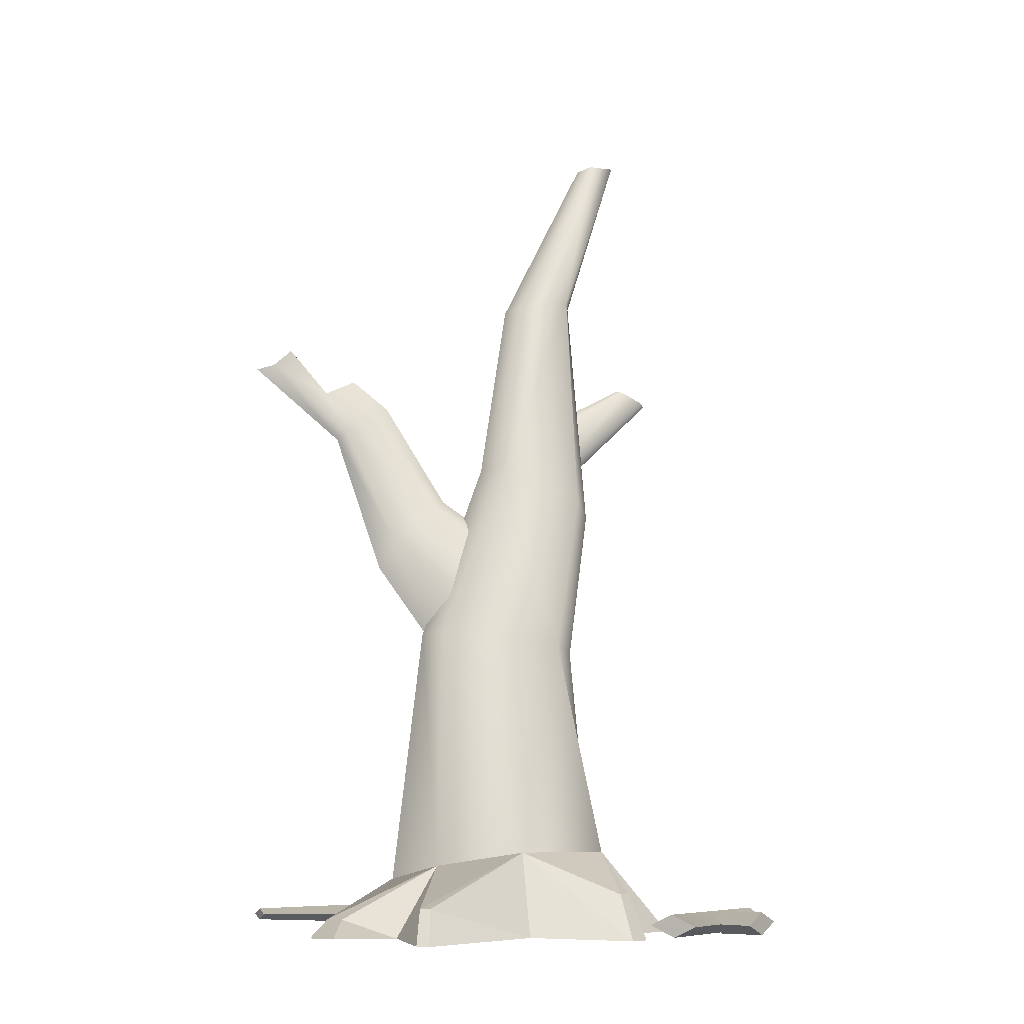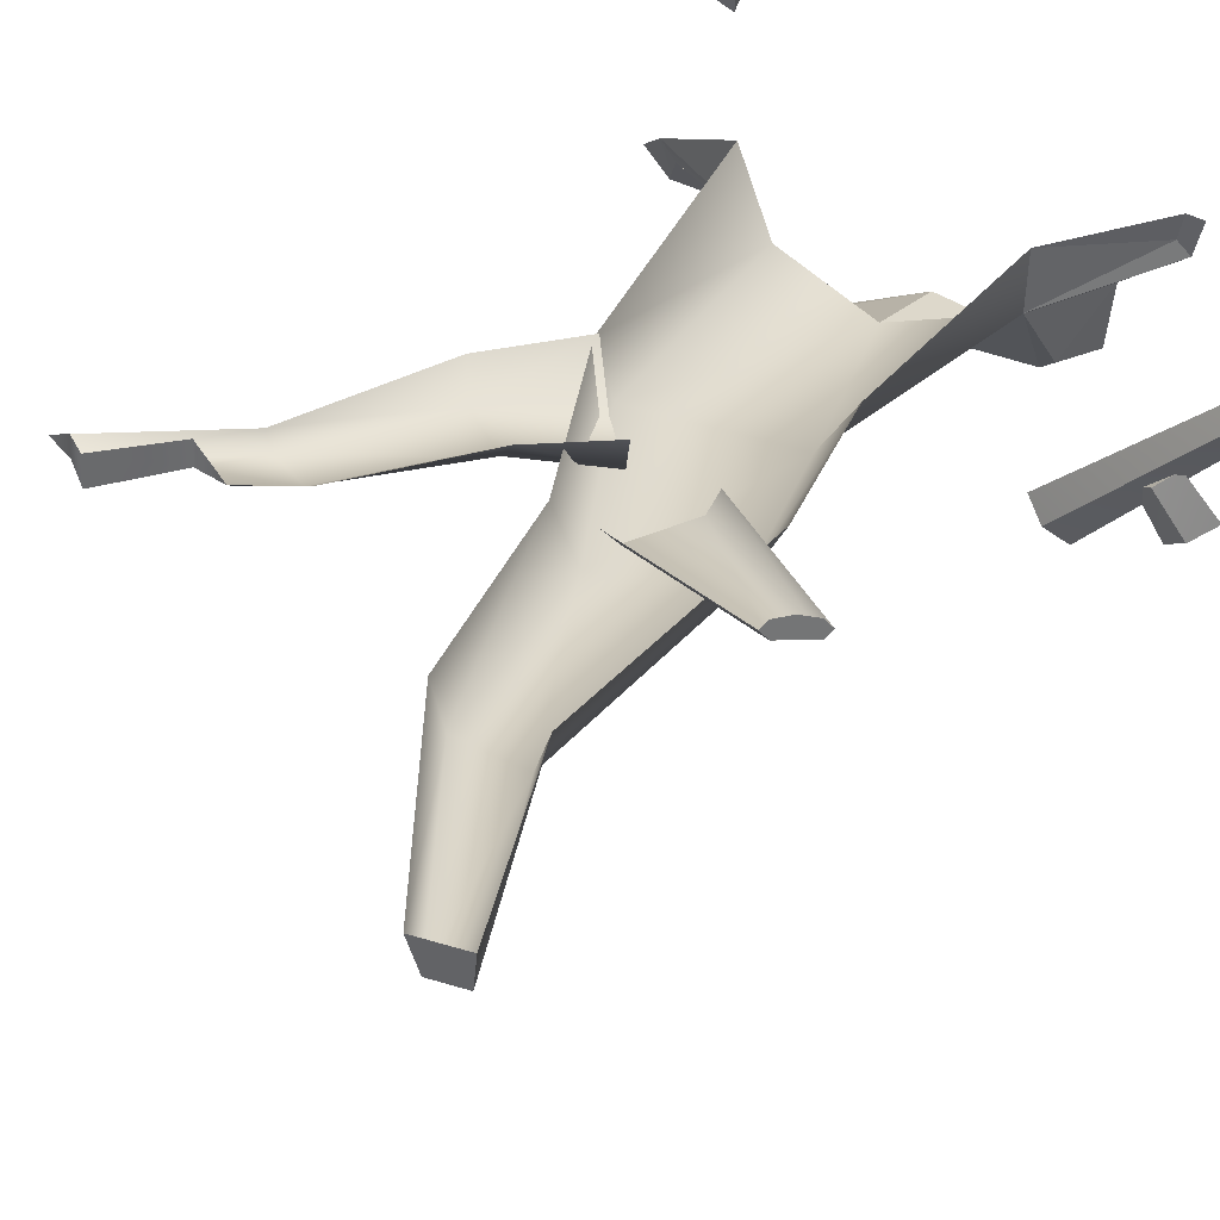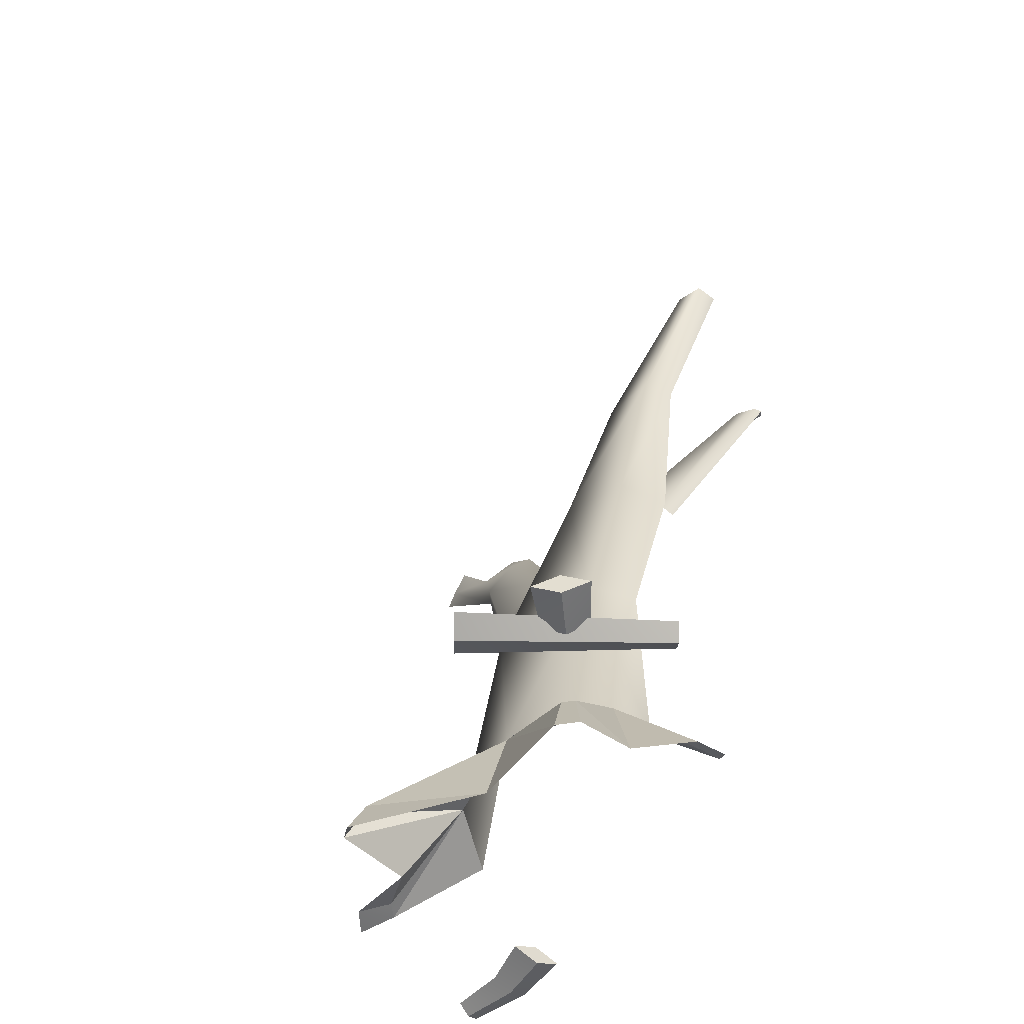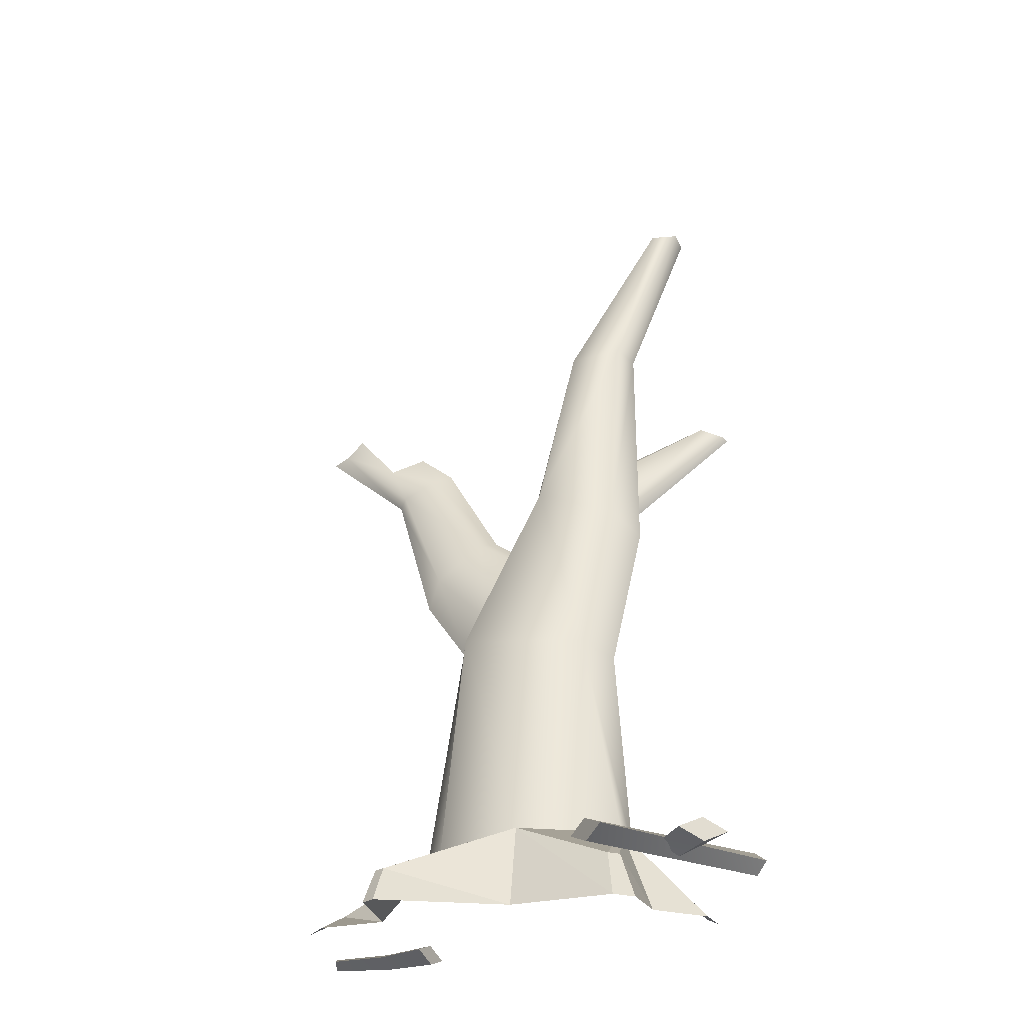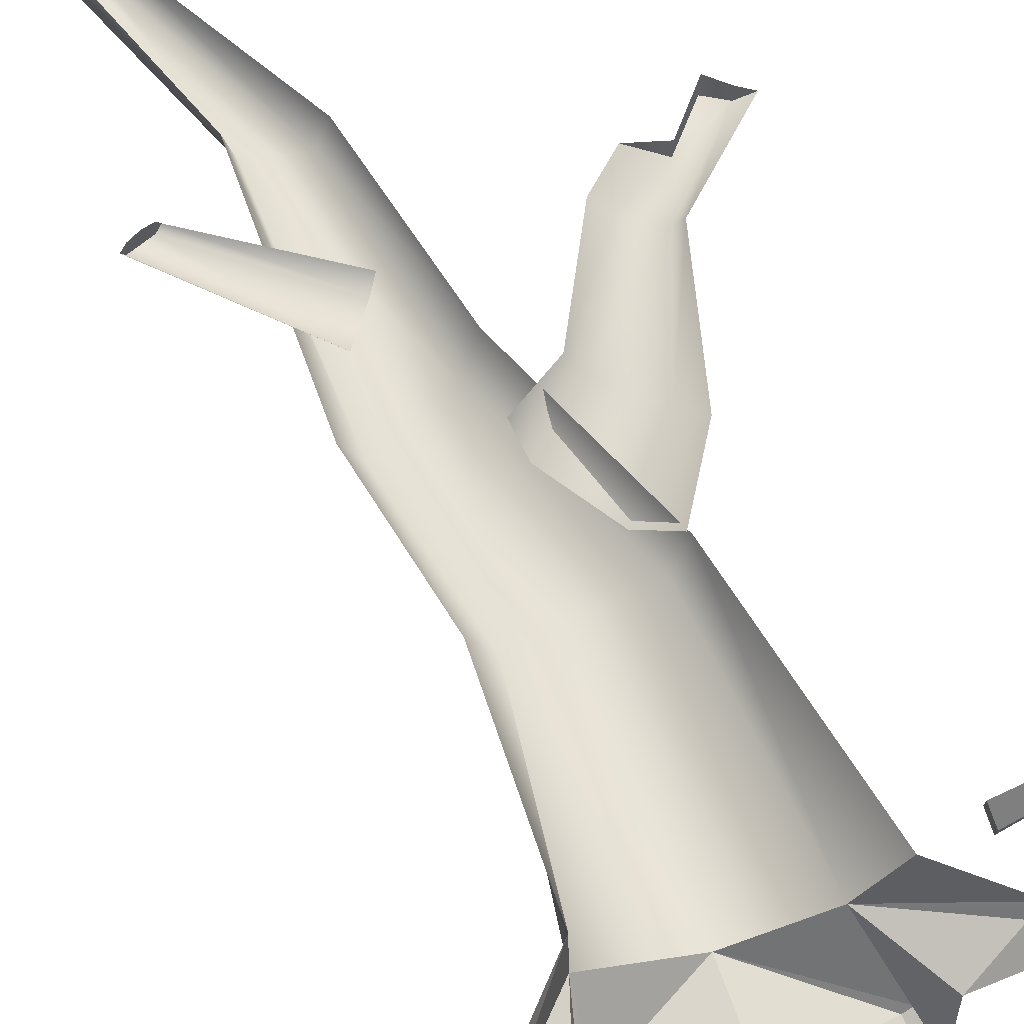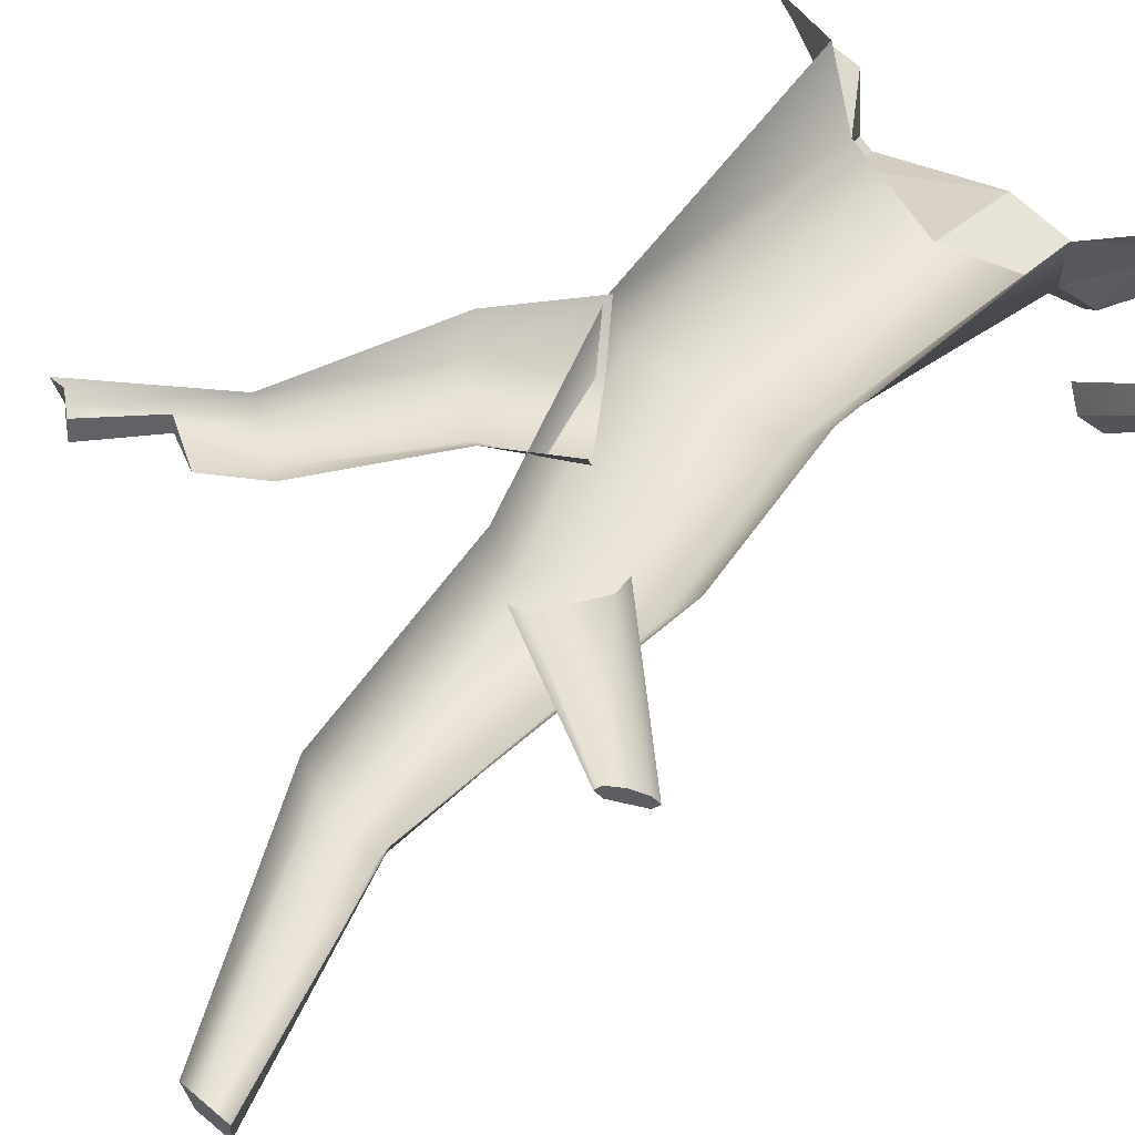
<metadata>
{"format":"obj","ext":"obj","renderer":"f3d","projection":"perspective","resolution":1024,"background":"white","views":[{"elev":-8.8,"azim":164.9,"up":"+Y"},{"elev":39.0,"azim":-152.1,"up":"+Z"},{"elev":-51.6,"azim":-135.7,"up":"+Y"},{"elev":-28.3,"azim":-166.2,"up":"+Y"},{"elev":52.7,"azim":-21.7,"up":"+Z"},{"elev":58.5,"azim":-138.3,"up":"+Z"}]}
</metadata>
<code>
g obj_outdoor_tree
v 0.4186 0.5016 -0.2449
v 0.576 0.558 -0.1425
v 0.267 0.7263 -0.1536
v 0.576 0.558 -0.1425
v 0.4186 0.5016 -0.2449
v 0.6188 0.5016 -0.2286
v 0.267 0.7263 -0.1536
v 0.6139 0.558 -0.09455
v 0.3743 0.6814 0.03734
v 0.6139 0.558 -0.09455
v 0.267 0.7263 -0.1536
v 0.576 0.558 -0.1425
v 0.6188 0.5016 -0.2286
v 0.6139 0.558 -0.09455
v 0.6822 0.5016 -0.1597
v -0 0.5016 -0.3214
v 0.3564 0.6008 -0.4497
v 0.002144 0.7687 -0.2393
v 0.3564 0.6008 -0.4497
v -0 0.5016 -0.3214
v 0.3686 0.49 -0.5049
v 0.002144 0.7687 -0.2393
v 0.3852 0.6008 -0.4343
v 0.267 0.7263 -0.1536
v 0.3852 0.6008 -0.4343
v 0.002144 0.7687 -0.2393
v 0.3564 0.6008 -0.4497
v 0.267 0.7263 -0.1536
v 0.4066 0.49 -0.4826
v 0.4186 0.5016 -0.2449
v 0.4066 0.49 -0.4826
v 0.267 0.7263 -0.1536
v 0.3852 0.6008 -0.4343
v -0.4026 0.5016 -0.1717
v -0.3336 0.6356 -0.3109
v -0.3047 0.7687 -0.1182
v -0.3336 0.6356 -0.3109
v -0.4026 0.5016 -0.1717
v -0.3823 0.49 -0.3488
v -0.3047 0.7687 -0.1182
v -0.3004 0.6356 -0.3335
v 0.002144 0.7687 -0.2393
v -0.3004 0.6356 -0.3335
v -0.3047 0.7687 -0.1182
v -0.3336 0.6356 -0.3109
v 0.002144 0.7687 -0.2393
v -0.3232 0.49 -0.389
v -0 0.5016 -0.3214
v -0.3232 0.49 -0.389
v 0.002144 0.7687 -0.2393
v -0.3004 0.6356 -0.3335
v -0.3089 0.7687 0.03734
v -0.5227 0.524 -0.01941
v -0.3047 0.7687 -0.1182
v -0.5227 0.524 -0.01941
v -0.3089 0.7687 0.03734
v -0.5359 0.524 0.0464
v -0.3047 0.7687 -0.1182
v -0.5511 0.5016 -0.06442
v -0.4026 0.5016 -0.1717
v -0.5511 0.5016 -0.06442
v -0.3047 0.7687 -0.1182
v -0.5227 0.524 -0.01941
v 0.3686 0.49 -0.5049
v 0.3852 0.6008 -0.4343
v 0.3564 0.6008 -0.4497
v 0.4066 0.49 -0.4826
v -0.3823 0.49 -0.3488
v -0.3004 0.6356 -0.3335
v -0.3336 0.6356 -0.3109
v -0.3232 0.49 -0.389
v -0.5722 0.5016 0.02688
v -0.5227 0.524 -0.01941
v -0.5359 0.524 0.0464
v -0.5511 0.5016 -0.06442
v 0.2666 1.502 0.09016
v 0.267 0.7263 -0.1536
v 0.3743 0.6814 0.03734
v 0.2221 1.507 -0.04304
v 0.002144 0.7687 -0.2393
v 0.03541 2.099 0.1905
v -0.1747 1.466 -0.05058
v -0.3047 0.7687 -0.1182
v -0.3089 0.7687 0.03734
v -0.2568 1.444 0.08038
v -0.01751 2.084 0.04626
v -0.273 1.975 0.02684
v -0.345 1.938 0.1646
v -0.3192 2.735 0.2976
v -0.1145 2.712 0.1936
v -0.07934 2.703 0.2923
v -0.384 3.294 0.3734
v -0.4113 3.294 0.2995
v -0.2841 2.734 0.1975
v -0.4983 3.297 0.3135
v -0.5069 3.298 0.3931
v 0.03622 1.814 0.06749
v 0.1748 1.978 0.1815
v 0.00209 1.862 0.1776
v 0.2155 1.948 0.1235
v 0.1737 1.617 0.01226
v 0.414 2.278 0.206
v 0.3661 2.314 0.249
v 0.4814 2.412 0.2742
v 0.5854 2.36 0.2413
v 0.3601 1.817 0.09983
v 0.2535 1.506 0.1039
v 0.4074 1.733 0.1487
v 0.5465 2.193 0.2299
v 0.5203 2.212 0.1937
v 0.7713 2.454 0.2567
v 0.7124 2.506 0.2473
v 0.8256 2.441 0.2805
v 0.5854 2.36 0.2413
v 0.5854 2.355 0.2986
v 0.4814 2.412 0.2742
v 0.7124 2.5 0.3183
v 0.7124 2.506 0.2473
v 0.7713 2.454 0.2567
v 0.7713 2.45 0.307
v 0.8256 2.441 0.2805
v -0.3255 0.522 -0.772
v -0.3207 0.5902 -0.7672
v -0.3757 0.5545 -0.8222
v -0.2705 0.5576 -0.717
v -0.7412 0.522 -0.3547
v -0.7381 0.5902 -0.3515
v -0.7048 0.5576 -0.3183
v -0.7744 0.5545 -0.3879
v -0.3255 0.522 -0.772
v -0.7048 0.5576 -0.3183
v -0.2705 0.5576 -0.717
v -0.7412 0.522 -0.3547
v -0.2705 0.5576 -0.717
v -0.7381 0.5902 -0.3515
v -0.3207 0.5902 -0.7672
v -0.7048 0.5576 -0.3183
v -0.3207 0.5902 -0.7672
v -0.7744 0.5545 -0.3879
v -0.3757 0.5545 -0.8222
v -0.7381 0.5902 -0.3515
v -0.3757 0.5545 -0.8222
v -0.7412 0.522 -0.3547
v -0.3255 0.522 -0.772
v -0.7744 0.5545 -0.3879
v 0.4281 0.5258 0.3279
v 0.4298 0.5864 0.3213
v 0.4103 0.5547 0.3977
v 0.4475 0.5575 0.2515
v 0.7684 0.5379 0.3742
v 0.7676 0.5743 0.3702
v 0.7596 0.5569 0.3277
v 0.7764 0.5553 0.4166
v 0.4281 0.5258 0.3279
v 0.5944 0.5572 0.3144
v 0.4475 0.5575 0.2515
v 0.5897 0.5318 0.3772
v 0.7596 0.5569 0.3277
v 0.7684 0.5379 0.3742
v 0.5944 0.5572 0.3144
v 0.4298 0.5864 0.3213
v 0.4475 0.5575 0.2515
v 0.5901 0.5803 0.3718
v 0.7596 0.5569 0.3277
v 0.7676 0.5743 0.3702
v 0.4298 0.5864 0.3213
v 0.5854 0.555 0.4347
v 0.4103 0.5547 0.3977
v 0.5901 0.5803 0.3718
v 0.7764 0.5553 0.4166
v 0.7676 0.5743 0.3702
v 0.5854 0.555 0.4347
v 0.4281 0.5258 0.3279
v 0.4103 0.5547 0.3977
v 0.5897 0.5318 0.3772
v 0.7764 0.5553 0.4166
v 0.7684 0.5379 0.3742
v -0.6408 0.5215 -0.6958
v -0.6399 0.5907 -0.6968
v -0.7014 0.5596 -0.646
v -0.5792 0.5526 -0.7466
v -0.5512 0.5214 -0.5826
v -0.5512 0.5907 -0.5828
v -0.5002 0.5534 -0.6248
v -0.6023 0.5588 -0.5407
v -0.6408 0.5215 -0.6958
v -0.5002 0.5534 -0.6248
v -0.5792 0.5526 -0.7466
v -0.5512 0.5214 -0.5826
v -0.5792 0.5526 -0.7466
v -0.5512 0.5907 -0.5828
v -0.6399 0.5907 -0.6968
v -0.5002 0.5534 -0.6248
v -0.6399 0.5907 -0.6968
v -0.6023 0.5588 -0.5407
v -0.7014 0.5596 -0.646
v -0.5512 0.5907 -0.5828
v -0.7014 0.5596 -0.646
v -0.5512 0.5214 -0.5826
v -0.6408 0.5215 -0.6958
v -0.6023 0.5588 -0.5407
v -0.5341 2.457 0.3808
v -0.6265 2.413 0.3658
v -0.5512 2.451 0.3619
v -0.5853 2.429 0.4113
v -0.5482 2.448 0.4013
v -0.6406 2.404 0.3862
v -0.6236 2.41 0.4051
v -0.5341 2.457 0.3808
v -0.1645 2.219 0.2512
v -0.1413 2.244 0.2923
v -0.5512 2.451 0.3619
v -0.2571 2.087 0.2551
v -0.6265 2.413 0.3658
v -0.2723 2.058 0.2976
v -0.6406 2.404 0.3862
v -0.384 3.294 0.3734
v -0.4983 3.297 0.3135
v -0.4113 3.294 0.2995
v -0.5069 3.298 0.3931
g obj_outdoor_tree_0
f 3 2 1
f 6 5 4
f 9 8 7
f 12 11 10
f 12 14 13
f 15 13 14
f 18 17 16
f 21 20 19
f 24 23 22
f 27 26 25
f 30 29 28
f 33 32 31
f 36 35 34
f 39 38 37
f 42 41 40
f 45 44 43
f 48 47 46
f 51 50 49
f 54 53 52
f 57 56 55
f 60 59 58
f 63 62 61
f 66 65 64
f 67 64 65
f 70 69 68
f 71 68 69
f 74 73 72
f 75 72 73
f 78 77 76
f 79 76 77
f 79 77 80
f 76 79 81
f 82 79 80
f 83 82 80
f 83 84 82
f 85 82 84
f 86 81 79
f 79 82 86
f 82 85 87
f 87 86 82
f 88 87 85
f 88 89 87
f 86 90 81
f 91 81 90
f 91 90 92
f 93 92 90
f 87 94 86
f 90 86 94
f 90 94 93
f 94 87 89
f 95 93 94
f 94 89 95
f 96 95 89
f 99 98 97
f 100 97 98
f 97 100 101
f 100 98 102
f 103 102 98
f 103 104 102
f 105 102 104
f 106 101 100
f 101 106 107
f 108 107 106
f 108 106 109
f 102 110 100
f 106 100 110
f 105 110 102
f 110 109 106
f 111 110 105
f 110 111 109
f 112 111 105
f 113 109 111
f 116 115 114
f 115 117 114
f 118 114 117
f 118 117 119
f 120 119 117
f 121 119 120
f 124 123 122
f 125 122 123
f 128 127 126
f 129 126 127
f 132 131 130
f 133 130 131
f 136 135 134
f 137 134 135
f 140 139 138
f 141 138 139
f 144 143 142
f 145 142 143
f 148 147 146
f 149 146 147
f 152 151 150
f 153 150 151
f 156 155 154
f 157 154 155
f 155 158 157
f 159 157 158
f 162 161 160
f 163 160 161
f 160 163 164
f 165 164 163
f 168 167 166
f 169 166 167
f 167 170 169
f 171 169 170
f 174 173 172
f 175 172 173
f 172 175 176
f 177 176 175
f 180 179 178
f 181 178 179
f 184 183 182
f 185 182 183
f 188 187 186
f 189 186 187
f 192 191 190
f 193 190 191
f 196 195 194
f 197 194 195
f 200 199 198
f 201 198 199
f 204 203 202
f 203 205 202
f 202 205 206
f 207 205 203
f 208 205 207
f 211 210 209
f 212 209 210
f 210 213 212
f 214 212 213
f 213 215 214
f 216 214 215
f 219 218 217
f 220 217 218

</code>
